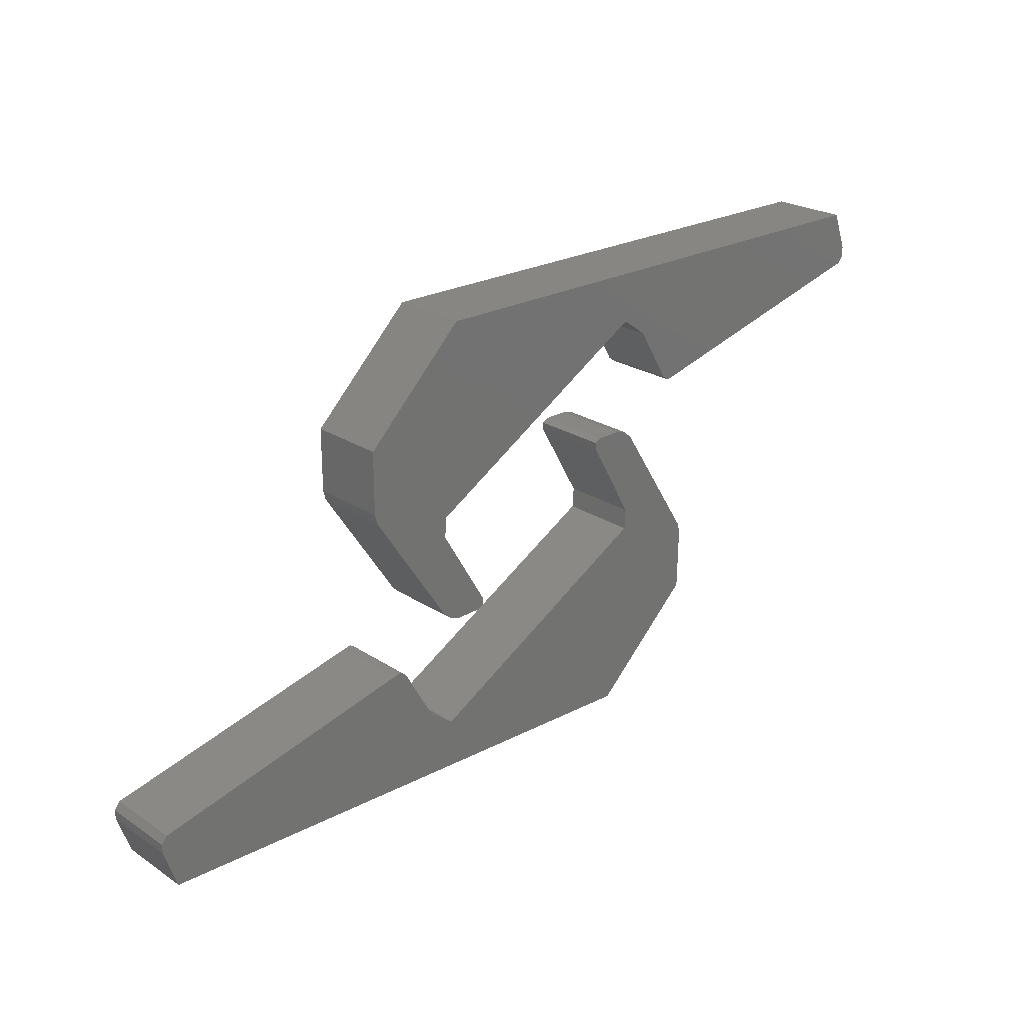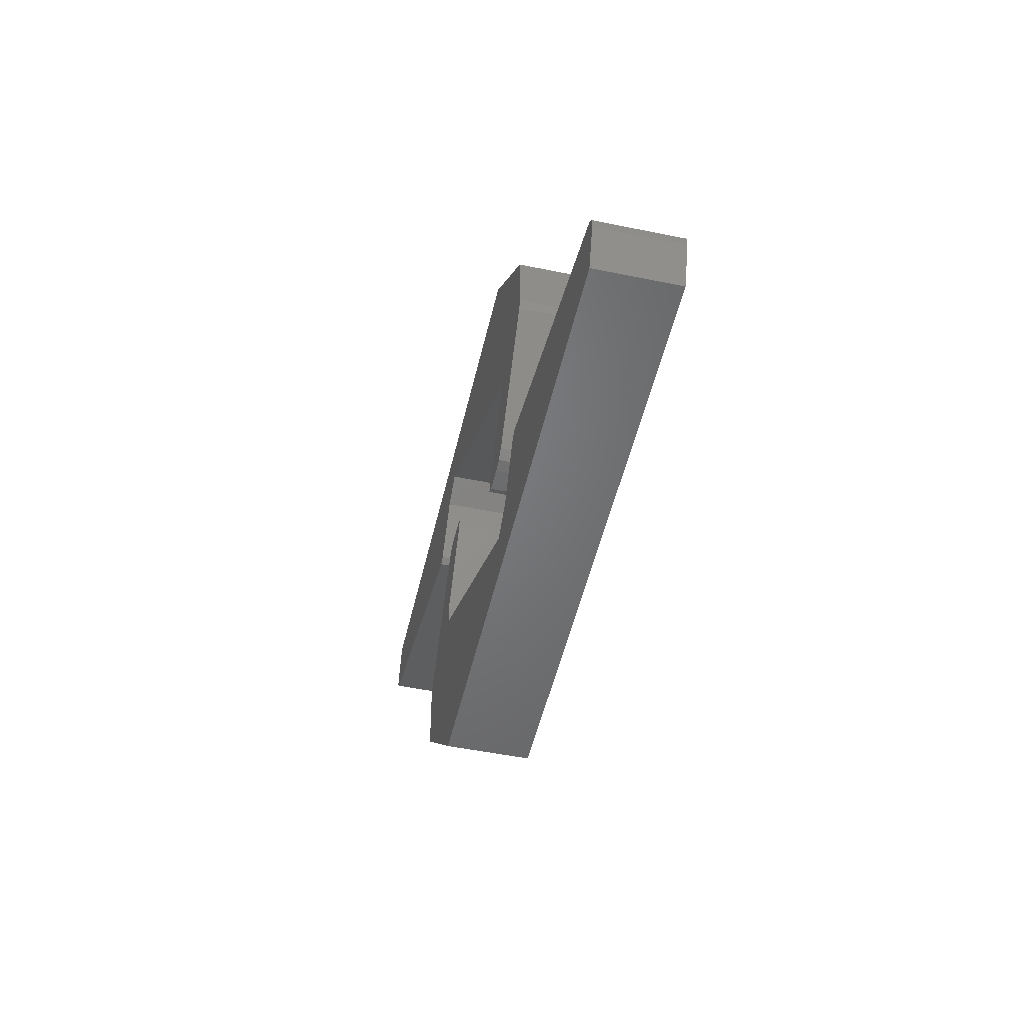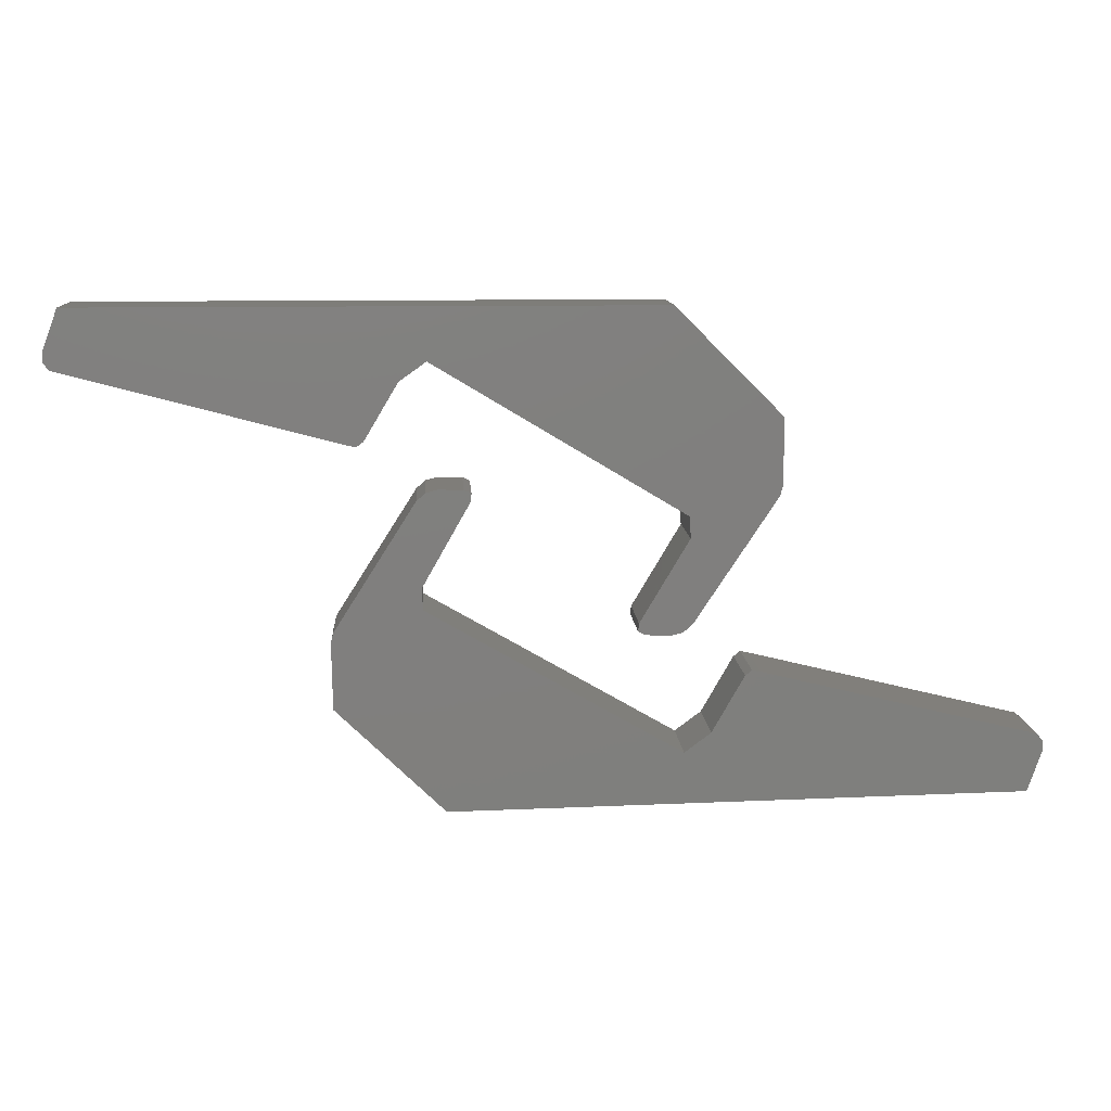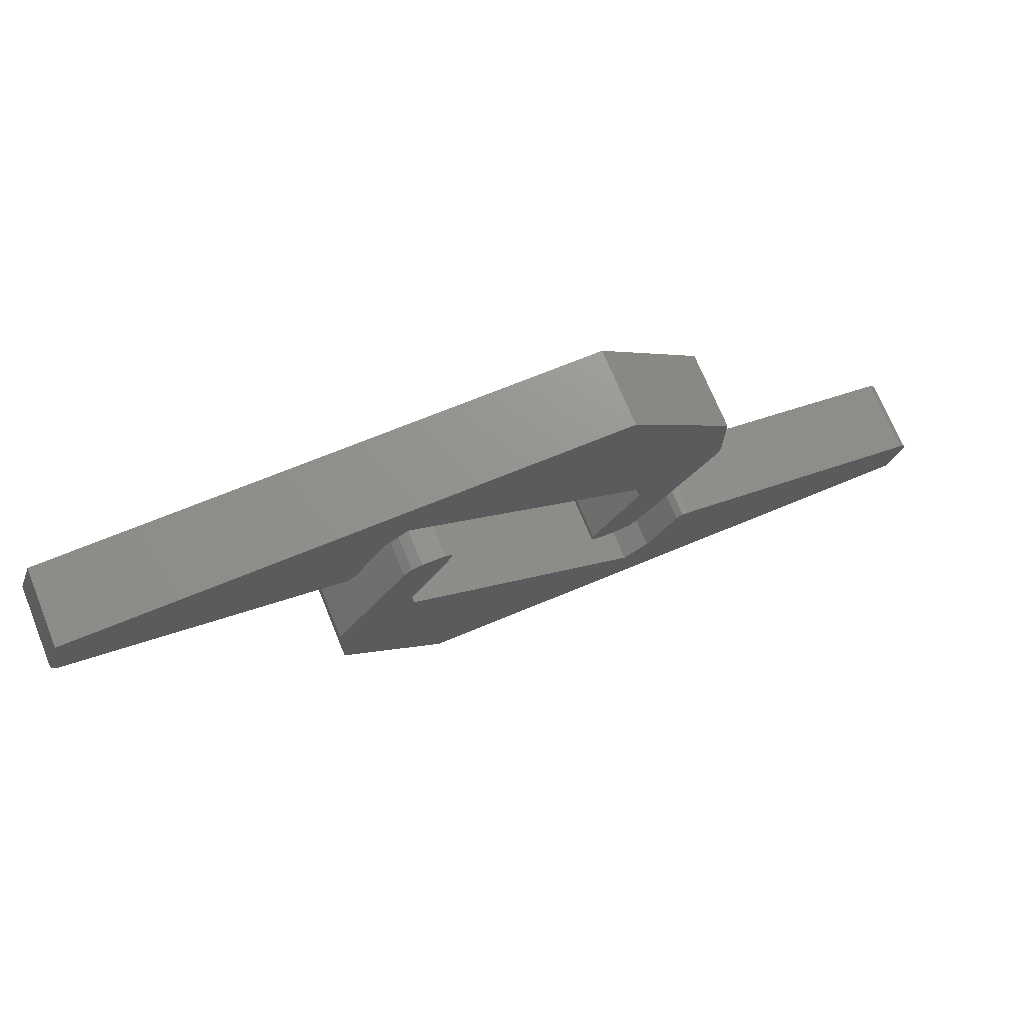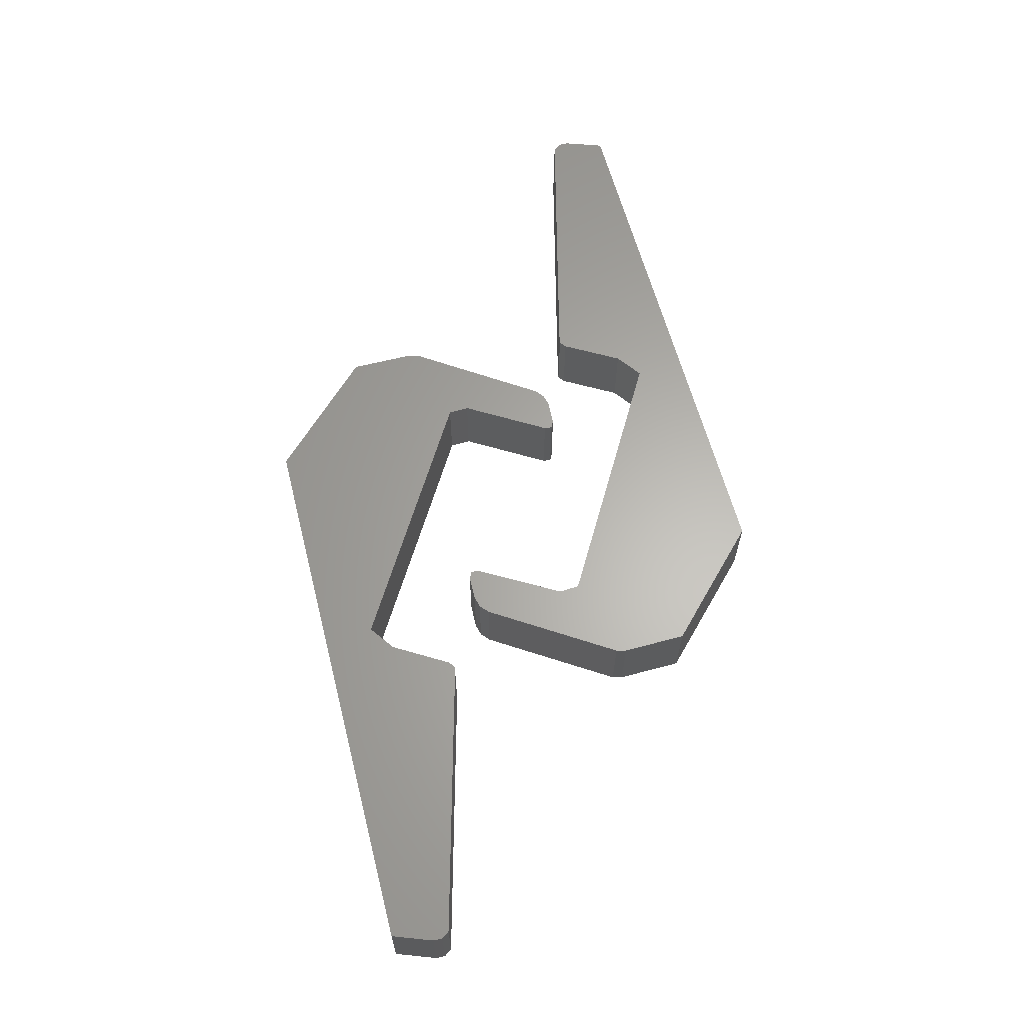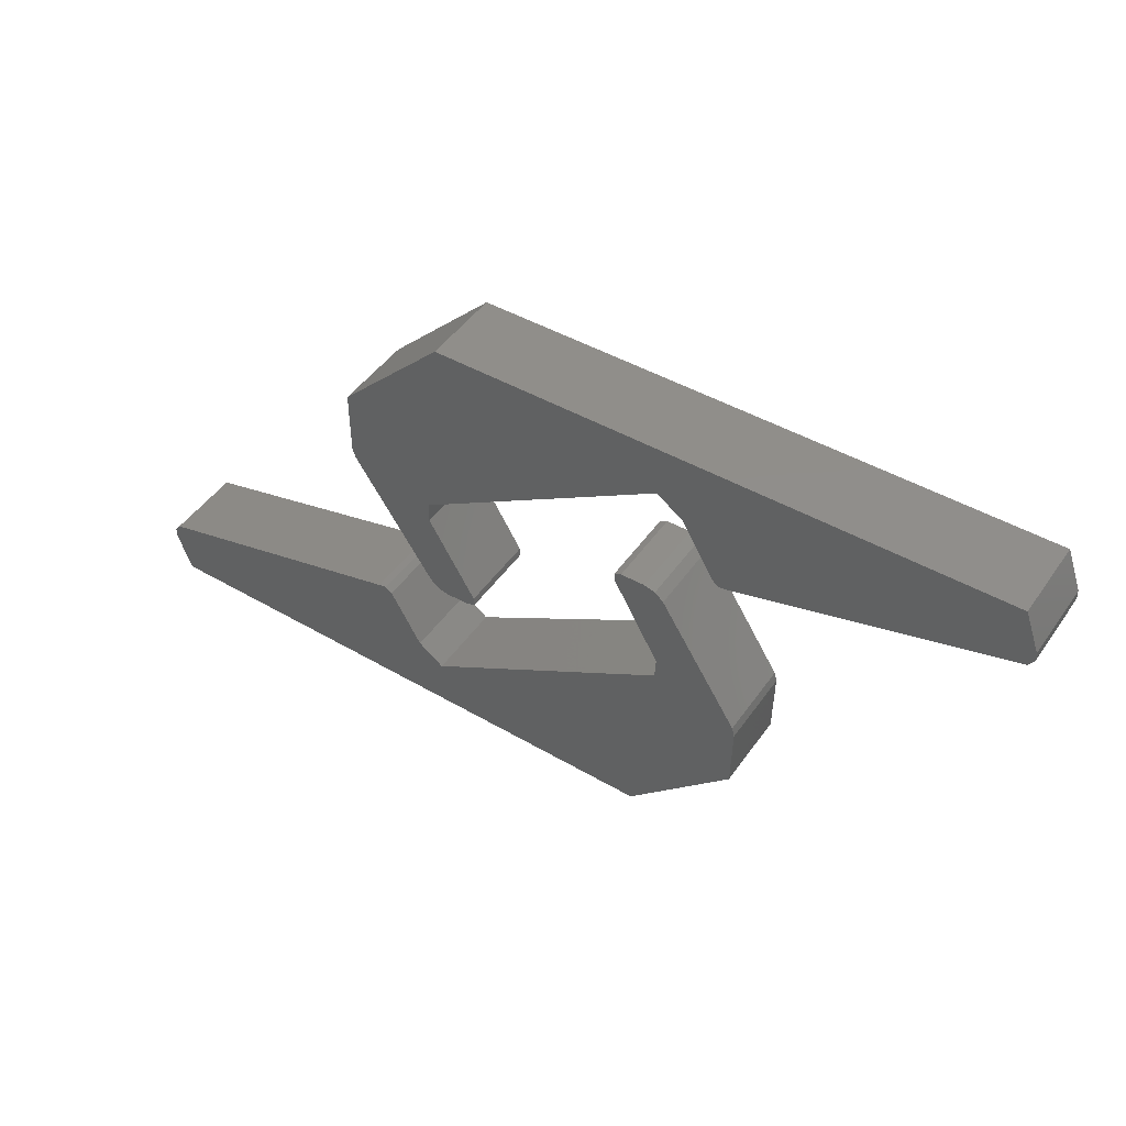
<metadata>
{"format":"stl","ext":"stl","renderer":"f3d","projection":"perspective","resolution":1024,"background":"white","views":[{"elev":23.7,"azim":137.6,"up":"+Y"},{"elev":-49.5,"azim":77.2,"up":"+Y"},{"elev":10.7,"azim":-3.4,"up":"+Y"},{"elev":71.3,"azim":-22.2,"up":"+Y"},{"elev":63.4,"azim":-104.2,"up":"+Z"},{"elev":46.4,"azim":-147.0,"up":"+Y"}]}
</metadata>
<code>
# stl→obj: 84 verts, 160 faces
v -442.3 936.7 -18.62
v -442.3 934.8 -11.4
v -442.3 936.7 -11.4
v -442.3 934.8 -18.62
v -466.8 948.2 -18.62
v -464.4 949.9 -11.4
v -466.8 948.2 -11.4
v -464.4 949.9 -18.62
v -469.8 943.3 -11.4
v -469.8 943.3 -18.62
v -446 926.5 -18.62
v -443.8 926.4 -11.4
v -446 926.5 -11.4
v -443.8 926.4 -18.62
v -446.6 927.5 -11.4
v -446.6 927.5 -18.62
v -442.8 926.6 -11.4
v -442.8 926.6 -18.62
v -446.7 926.8 -18.62
v -446.7 926.8 -11.4
v -442 927.3 -11.4
v -442 927.3 -18.62
v -434.7 938.4 -18.62
v -434.7 938.4 -11.4
v -495.8 950.9 -18.62
v -494.5 954.5 -11.4
v -494.5 954.5 -18.62
v -495.8 950.9 -11.4
v -495.9 950 -11.4
v -495.9 950 -18.62
v -495.4 949.3 -11.4
v -495.4 949.3 -18.62
v -471.1 943 -18.62
v -471.1 943 -11.4
v -470.4 942.8 -11.4
v -470.4 942.8 -18.62
v -434.4 939.3 -18.62
v -434.4 939.3 -11.4
v -434.4 945.1 -11.4
v -434.4 945.1 -18.62
v -443.8 954.5 -11.4
v -443.8 954.5 -18.62
v -464.9 928.9 -18.62
v -465.1 930.7 -11.4
v -464.9 928.9 -11.4
v -465.1 930.7 -18.62
v -440.3 917.8 -18.62
v -442.6 916 -11.4
v -440.3 917.8 -11.4
v -442.6 916 -18.62
v -437.4 922.8 -11.4
v -437.4 922.8 -18.62
v -461.4 939.1 -18.62
v -463.6 939.2 -11.4
v -461.4 939.1 -11.4
v -463.6 939.2 -18.62
v -460.9 938.1 -11.4
v -460.9 938.1 -18.62
v -464.7 938.9 -11.4
v -464.7 938.9 -18.62
v -460.8 938.8 -18.62
v -460.8 938.8 -11.4
v -465.4 938.2 -11.4
v -465.4 938.2 -18.62
v -472.6 927 -18.62
v -472.6 927 -11.4
v -411.2 915.7 -18.62
v -412.4 912 -11.4
v -412.4 912 -18.62
v -411.2 915.7 -11.4
v -411.2 916.5 -11.4
v -411.2 916.5 -18.62
v -411.7 917.2 -11.4
v -411.7 917.2 -18.62
v -436.1 923.1 -18.62
v -436.1 923.1 -11.4
v -436.8 923.2 -11.4
v -436.8 923.2 -18.62
v -472.8 926.1 -18.62
v -472.8 926.1 -11.4
v -472.7 920.3 -11.4
v -472.7 920.3 -18.62
v -463.1 911.1 -11.4
v -463.1 911.1 -18.62
f 1 2 3
f 2 1 4
f 5 6 7
f 6 5 8
f 9 5 7
f 5 9 10
f 8 3 6
f 3 8 1
f 11 12 13
f 12 11 14
f 4 15 2
f 15 4 16
f 14 17 12
f 17 14 18
f 19 13 20
f 13 19 11
f 18 21 17
f 21 18 22
f 16 20 15
f 20 16 19
f 21 23 24
f 23 21 22
f 25 26 27
f 26 25 28
f 25 29 28
f 29 25 30
f 30 31 29
f 31 30 32
f 31 33 34
f 33 31 32
f 33 35 34
f 35 33 36
f 36 9 35
f 9 36 10
f 24 37 38
f 37 24 23
f 39 37 40
f 37 39 38
f 41 27 26
f 27 41 42
f 13 15 20
f 15 13 2
f 2 13 12
f 2 12 17
f 2 17 21
f 31 28 29
f 28 31 26
f 26 31 34
f 26 34 7
f 26 7 6
f 26 6 41
f 7 34 35
f 7 35 9
f 41 6 3
f 41 3 39
f 39 3 2
f 39 2 21
f 39 21 24
f 39 24 38
f 25 32 30
f 32 25 27
f 32 27 33
f 33 27 5
f 5 27 8
f 8 27 42
f 33 5 36
f 36 5 10
f 8 42 1
f 1 42 40
f 1 40 4
f 4 40 22
f 22 40 23
f 23 40 37
f 16 11 19
f 11 16 4
f 11 4 14
f 14 4 18
f 18 4 22
f 40 41 39
f 41 40 42
f 43 44 45
f 44 43 46
f 47 48 49
f 48 47 50
f 51 47 49
f 47 51 52
f 50 45 48
f 45 50 43
f 53 54 55
f 54 53 56
f 46 57 44
f 57 46 58
f 56 59 54
f 59 56 60
f 61 55 62
f 55 61 53
f 60 63 59
f 63 60 64
f 58 62 57
f 62 58 61
f 63 65 66
f 65 63 64
f 67 68 69
f 68 67 70
f 67 71 70
f 71 67 72
f 72 73 71
f 73 72 74
f 73 75 76
f 75 73 74
f 75 77 76
f 77 75 78
f 78 51 77
f 51 78 52
f 66 79 80
f 79 66 65
f 81 79 82
f 79 81 80
f 83 69 68
f 69 83 84
f 55 57 62
f 57 55 44
f 44 55 54
f 44 54 59
f 44 59 63
f 73 70 71
f 70 73 68
f 68 73 76
f 68 76 49
f 68 49 48
f 68 48 83
f 49 76 77
f 49 77 51
f 83 48 45
f 83 45 81
f 81 45 44
f 81 44 63
f 81 63 66
f 81 66 80
f 67 74 72
f 74 67 69
f 74 69 75
f 75 69 47
f 47 69 50
f 50 69 84
f 75 47 78
f 78 47 52
f 50 84 43
f 43 84 82
f 43 82 46
f 46 82 64
f 64 82 65
f 65 82 79
f 58 53 61
f 53 58 46
f 53 46 56
f 56 46 60
f 60 46 64
f 82 83 81
f 83 82 84

</code>
